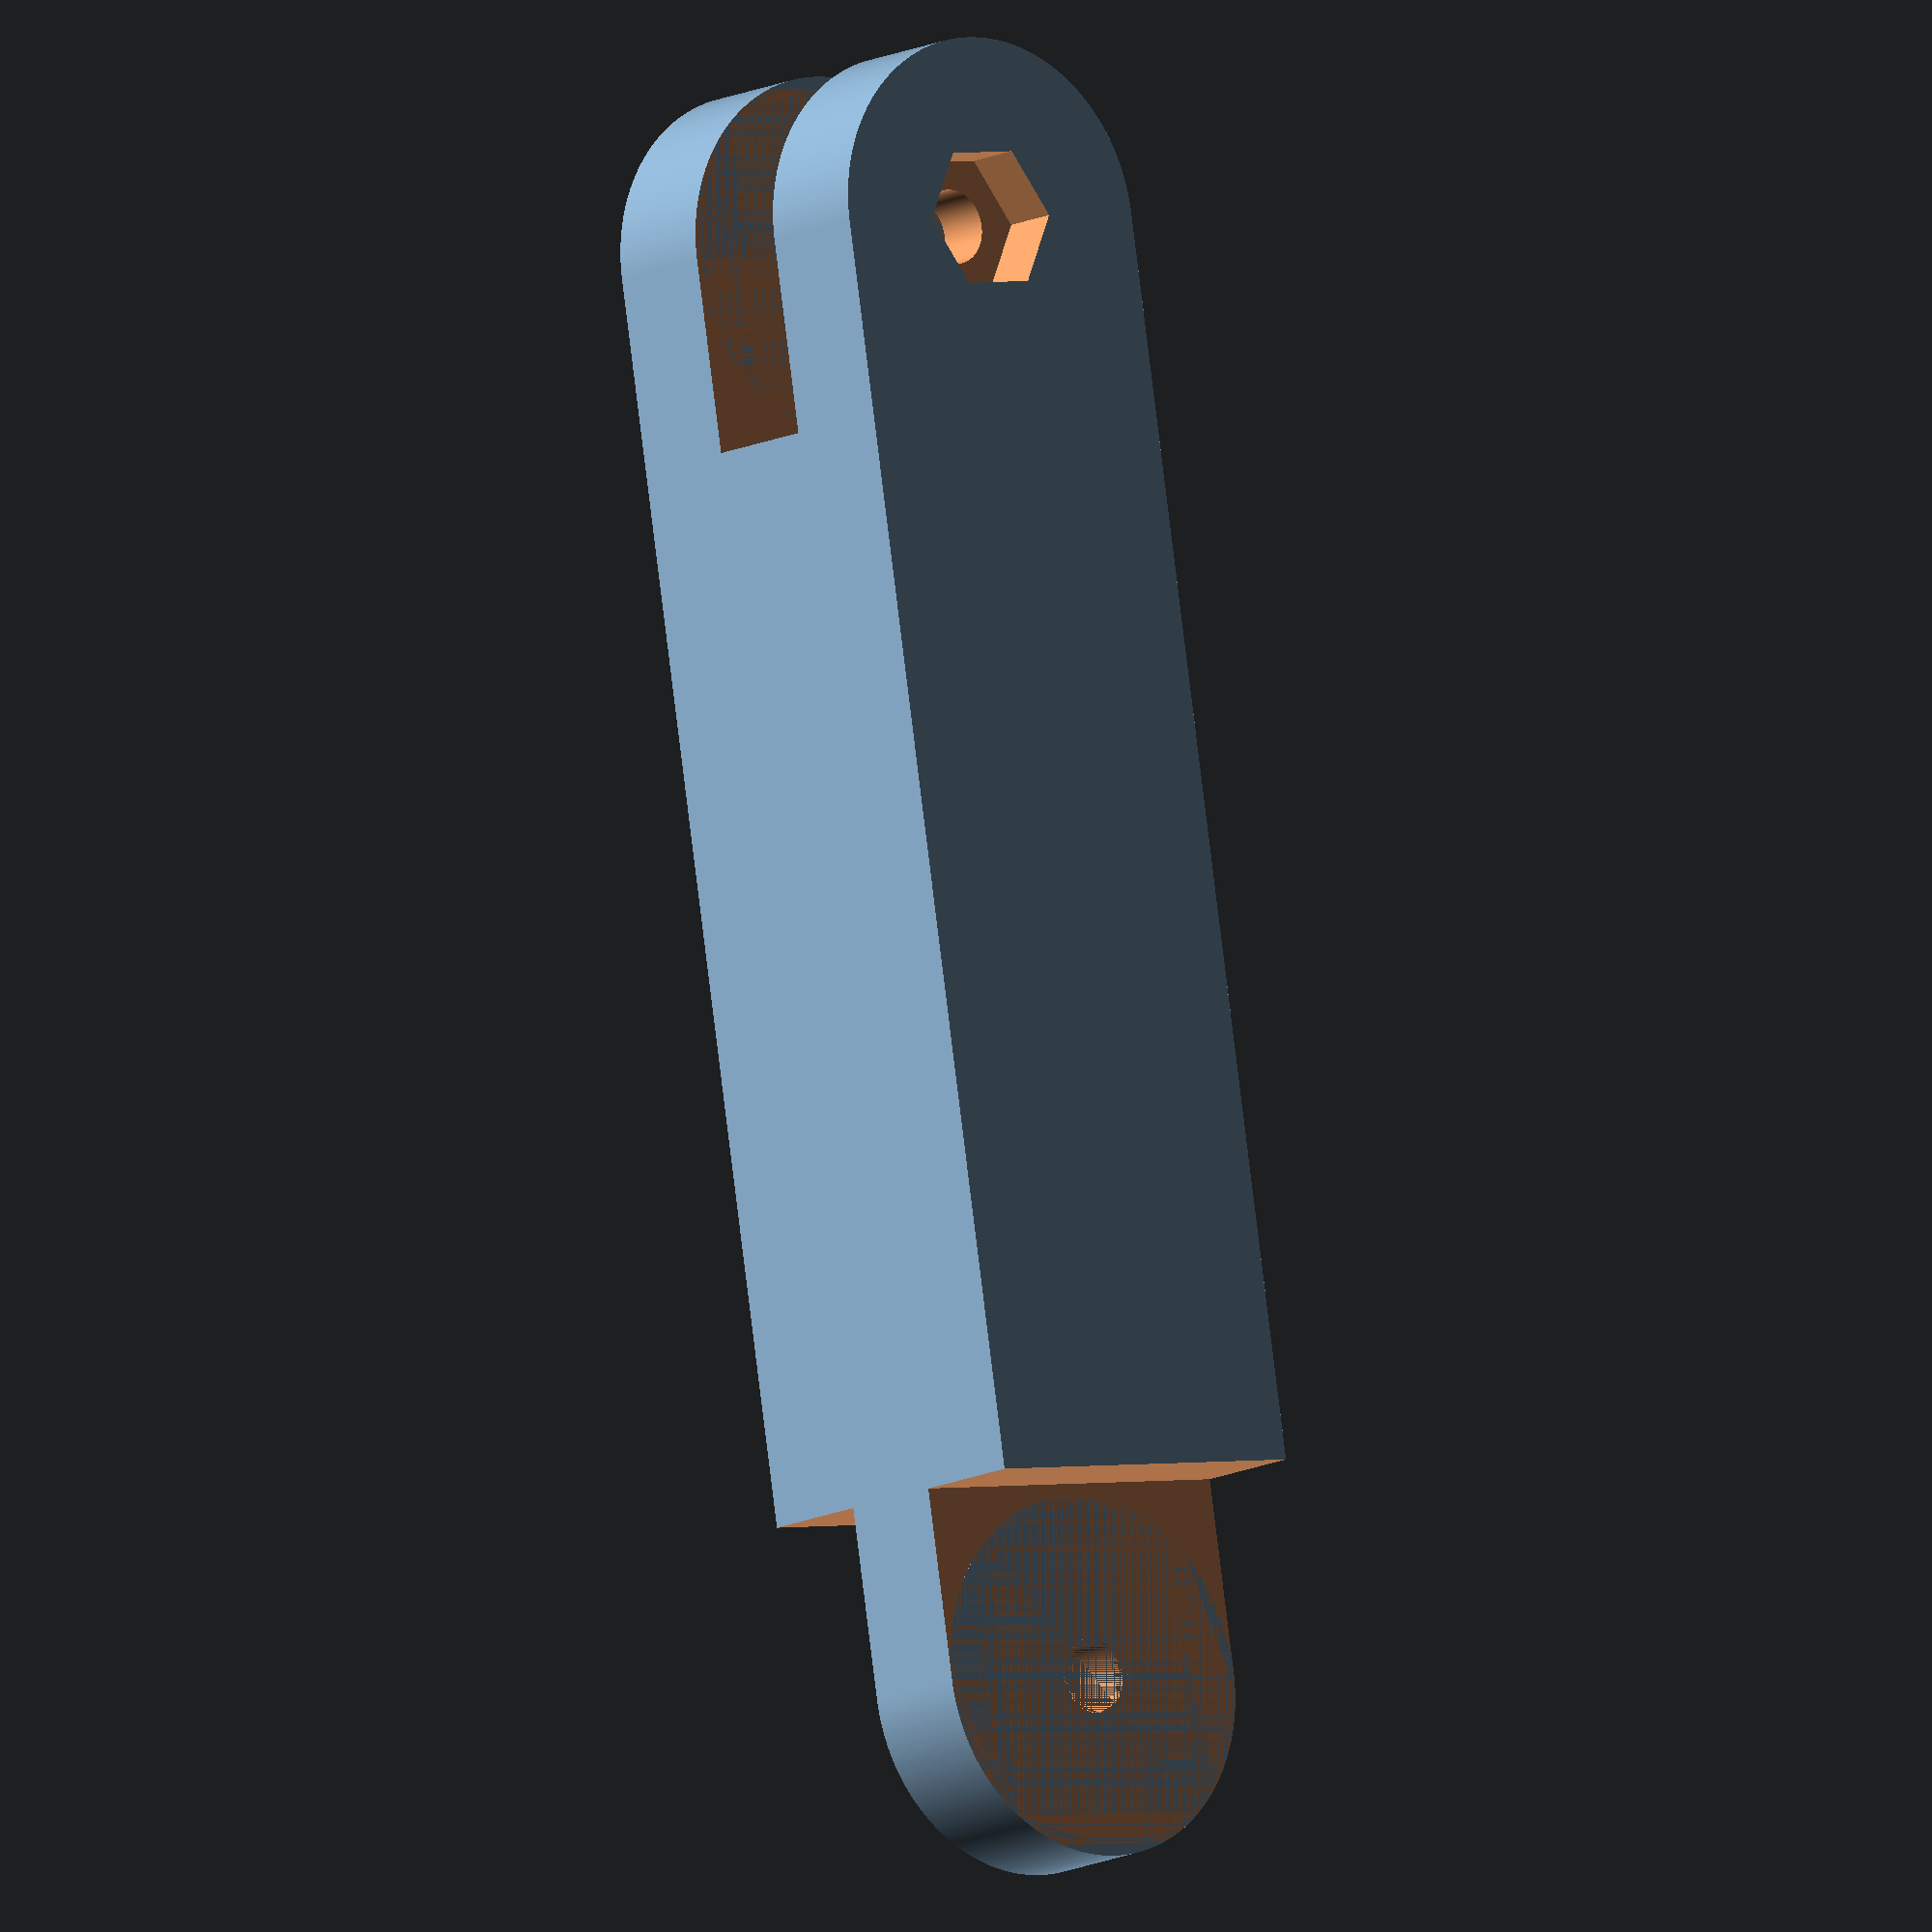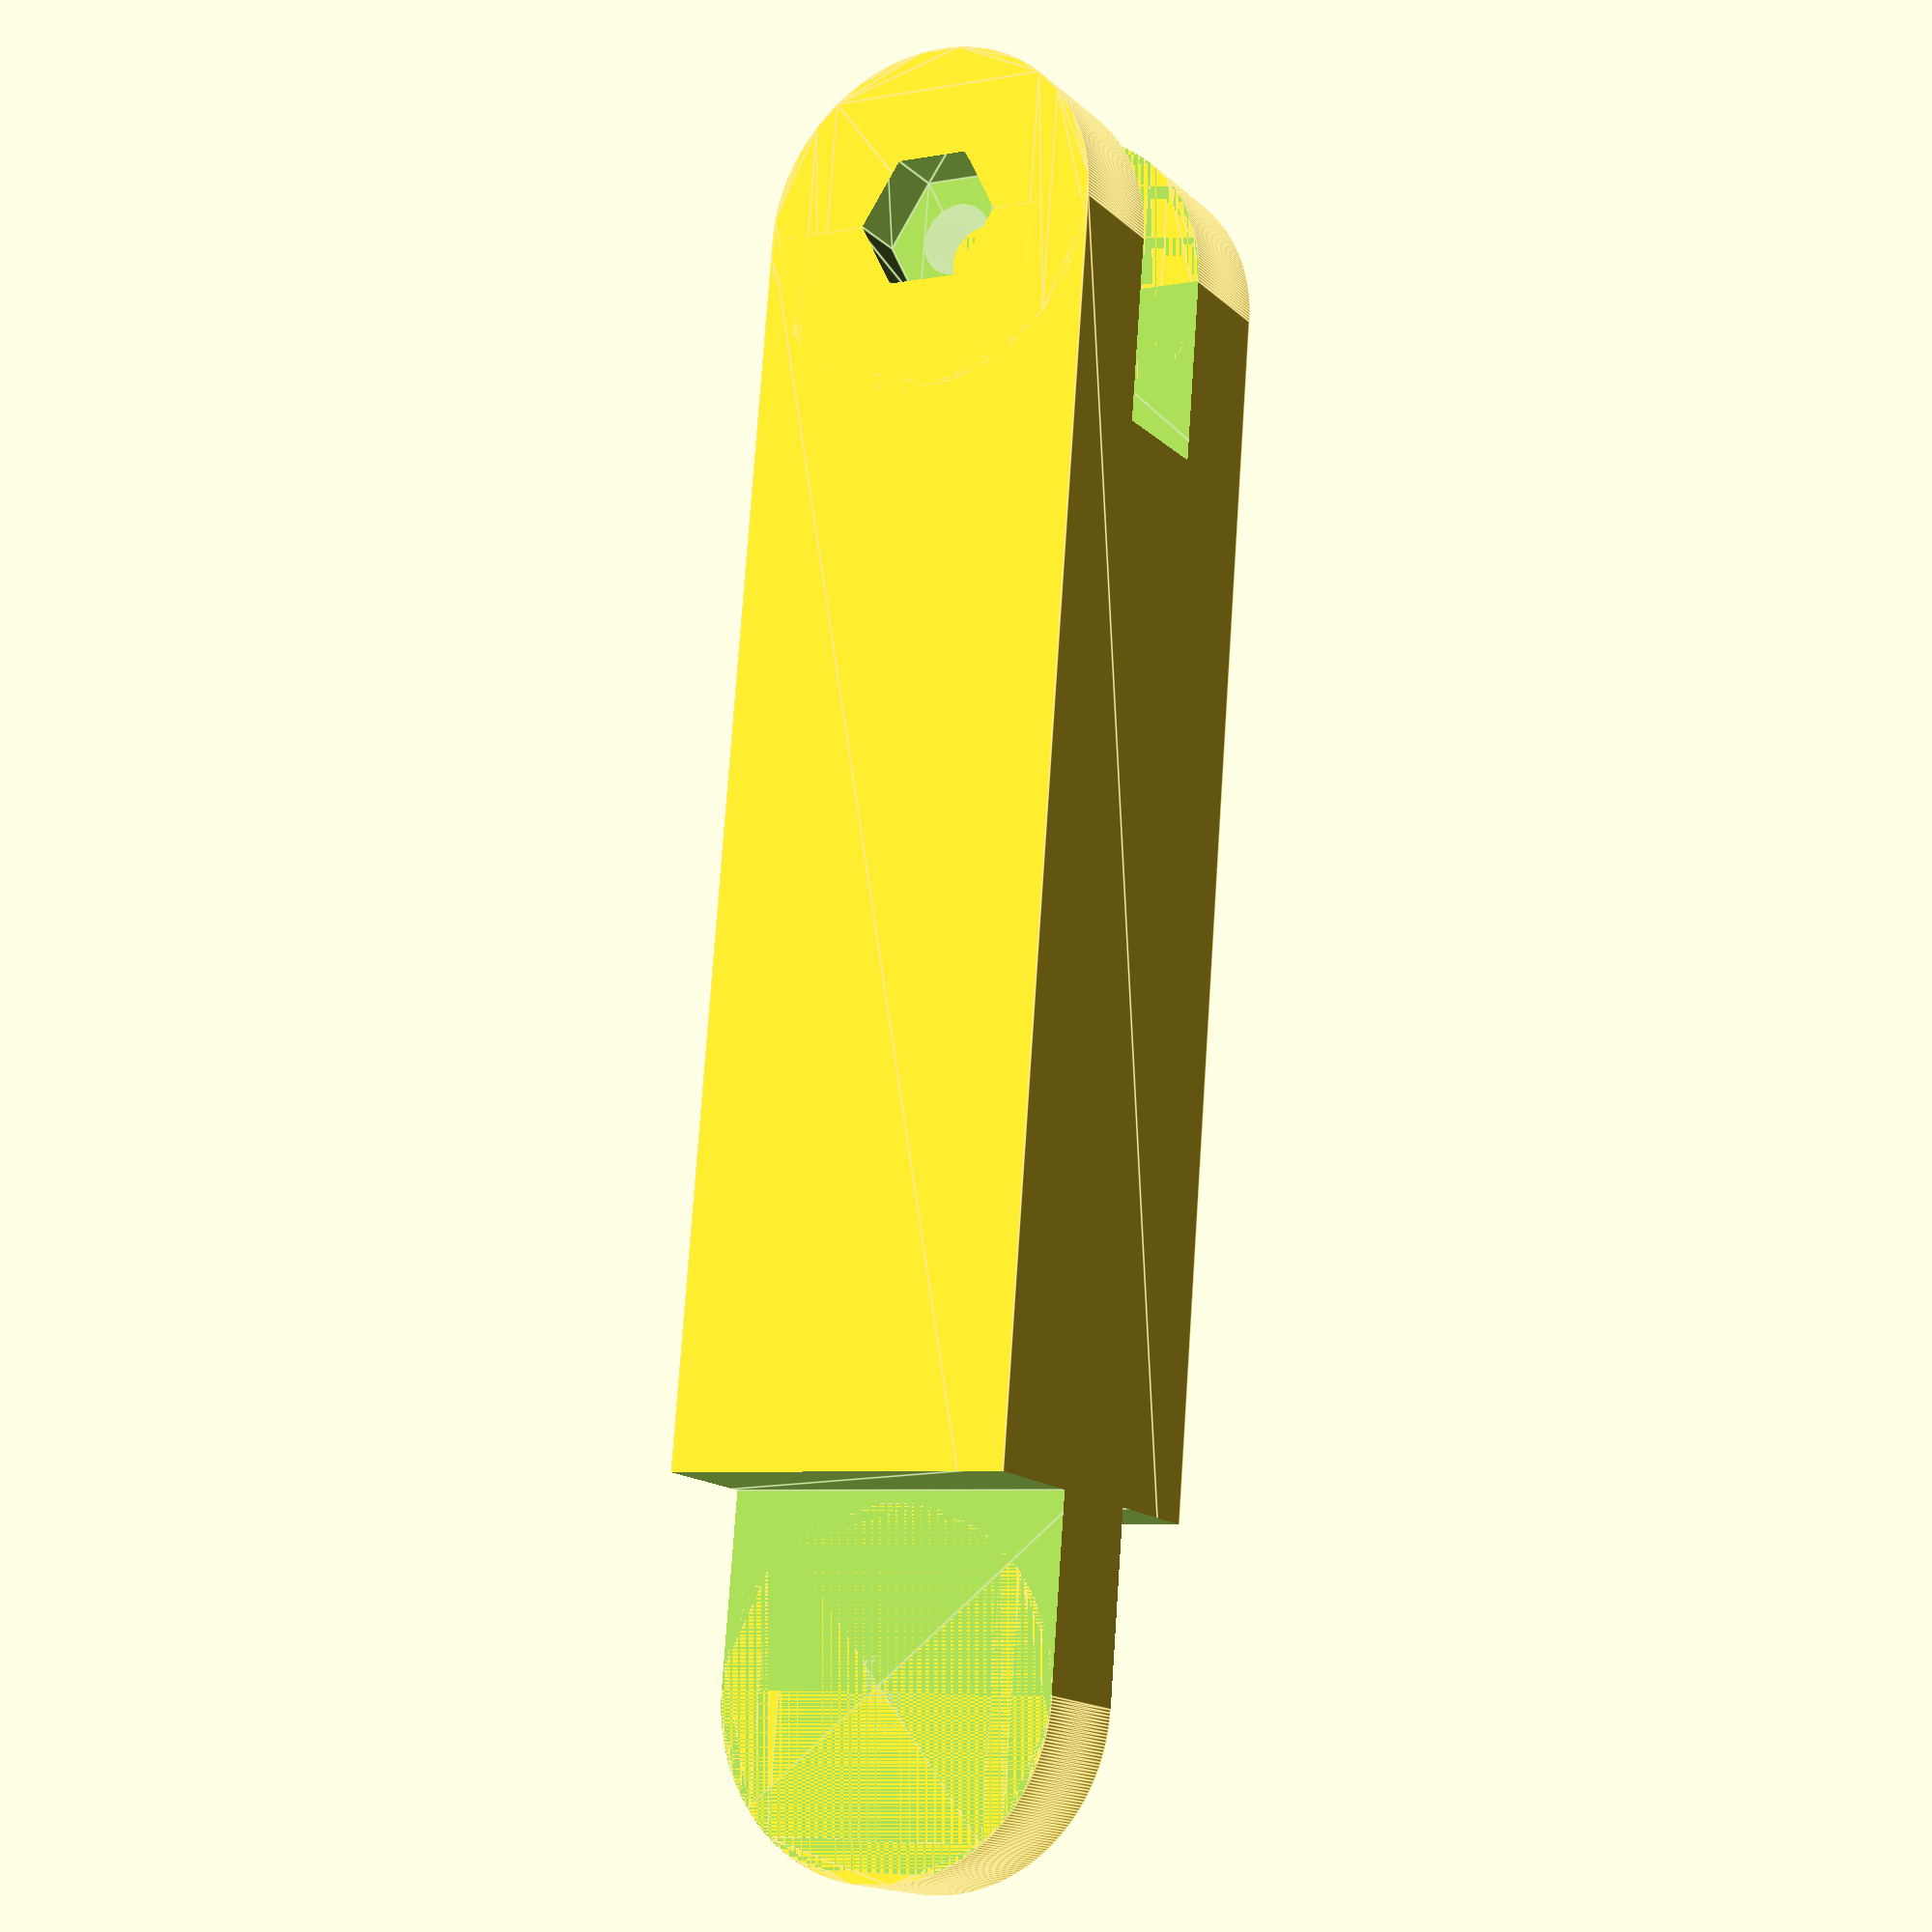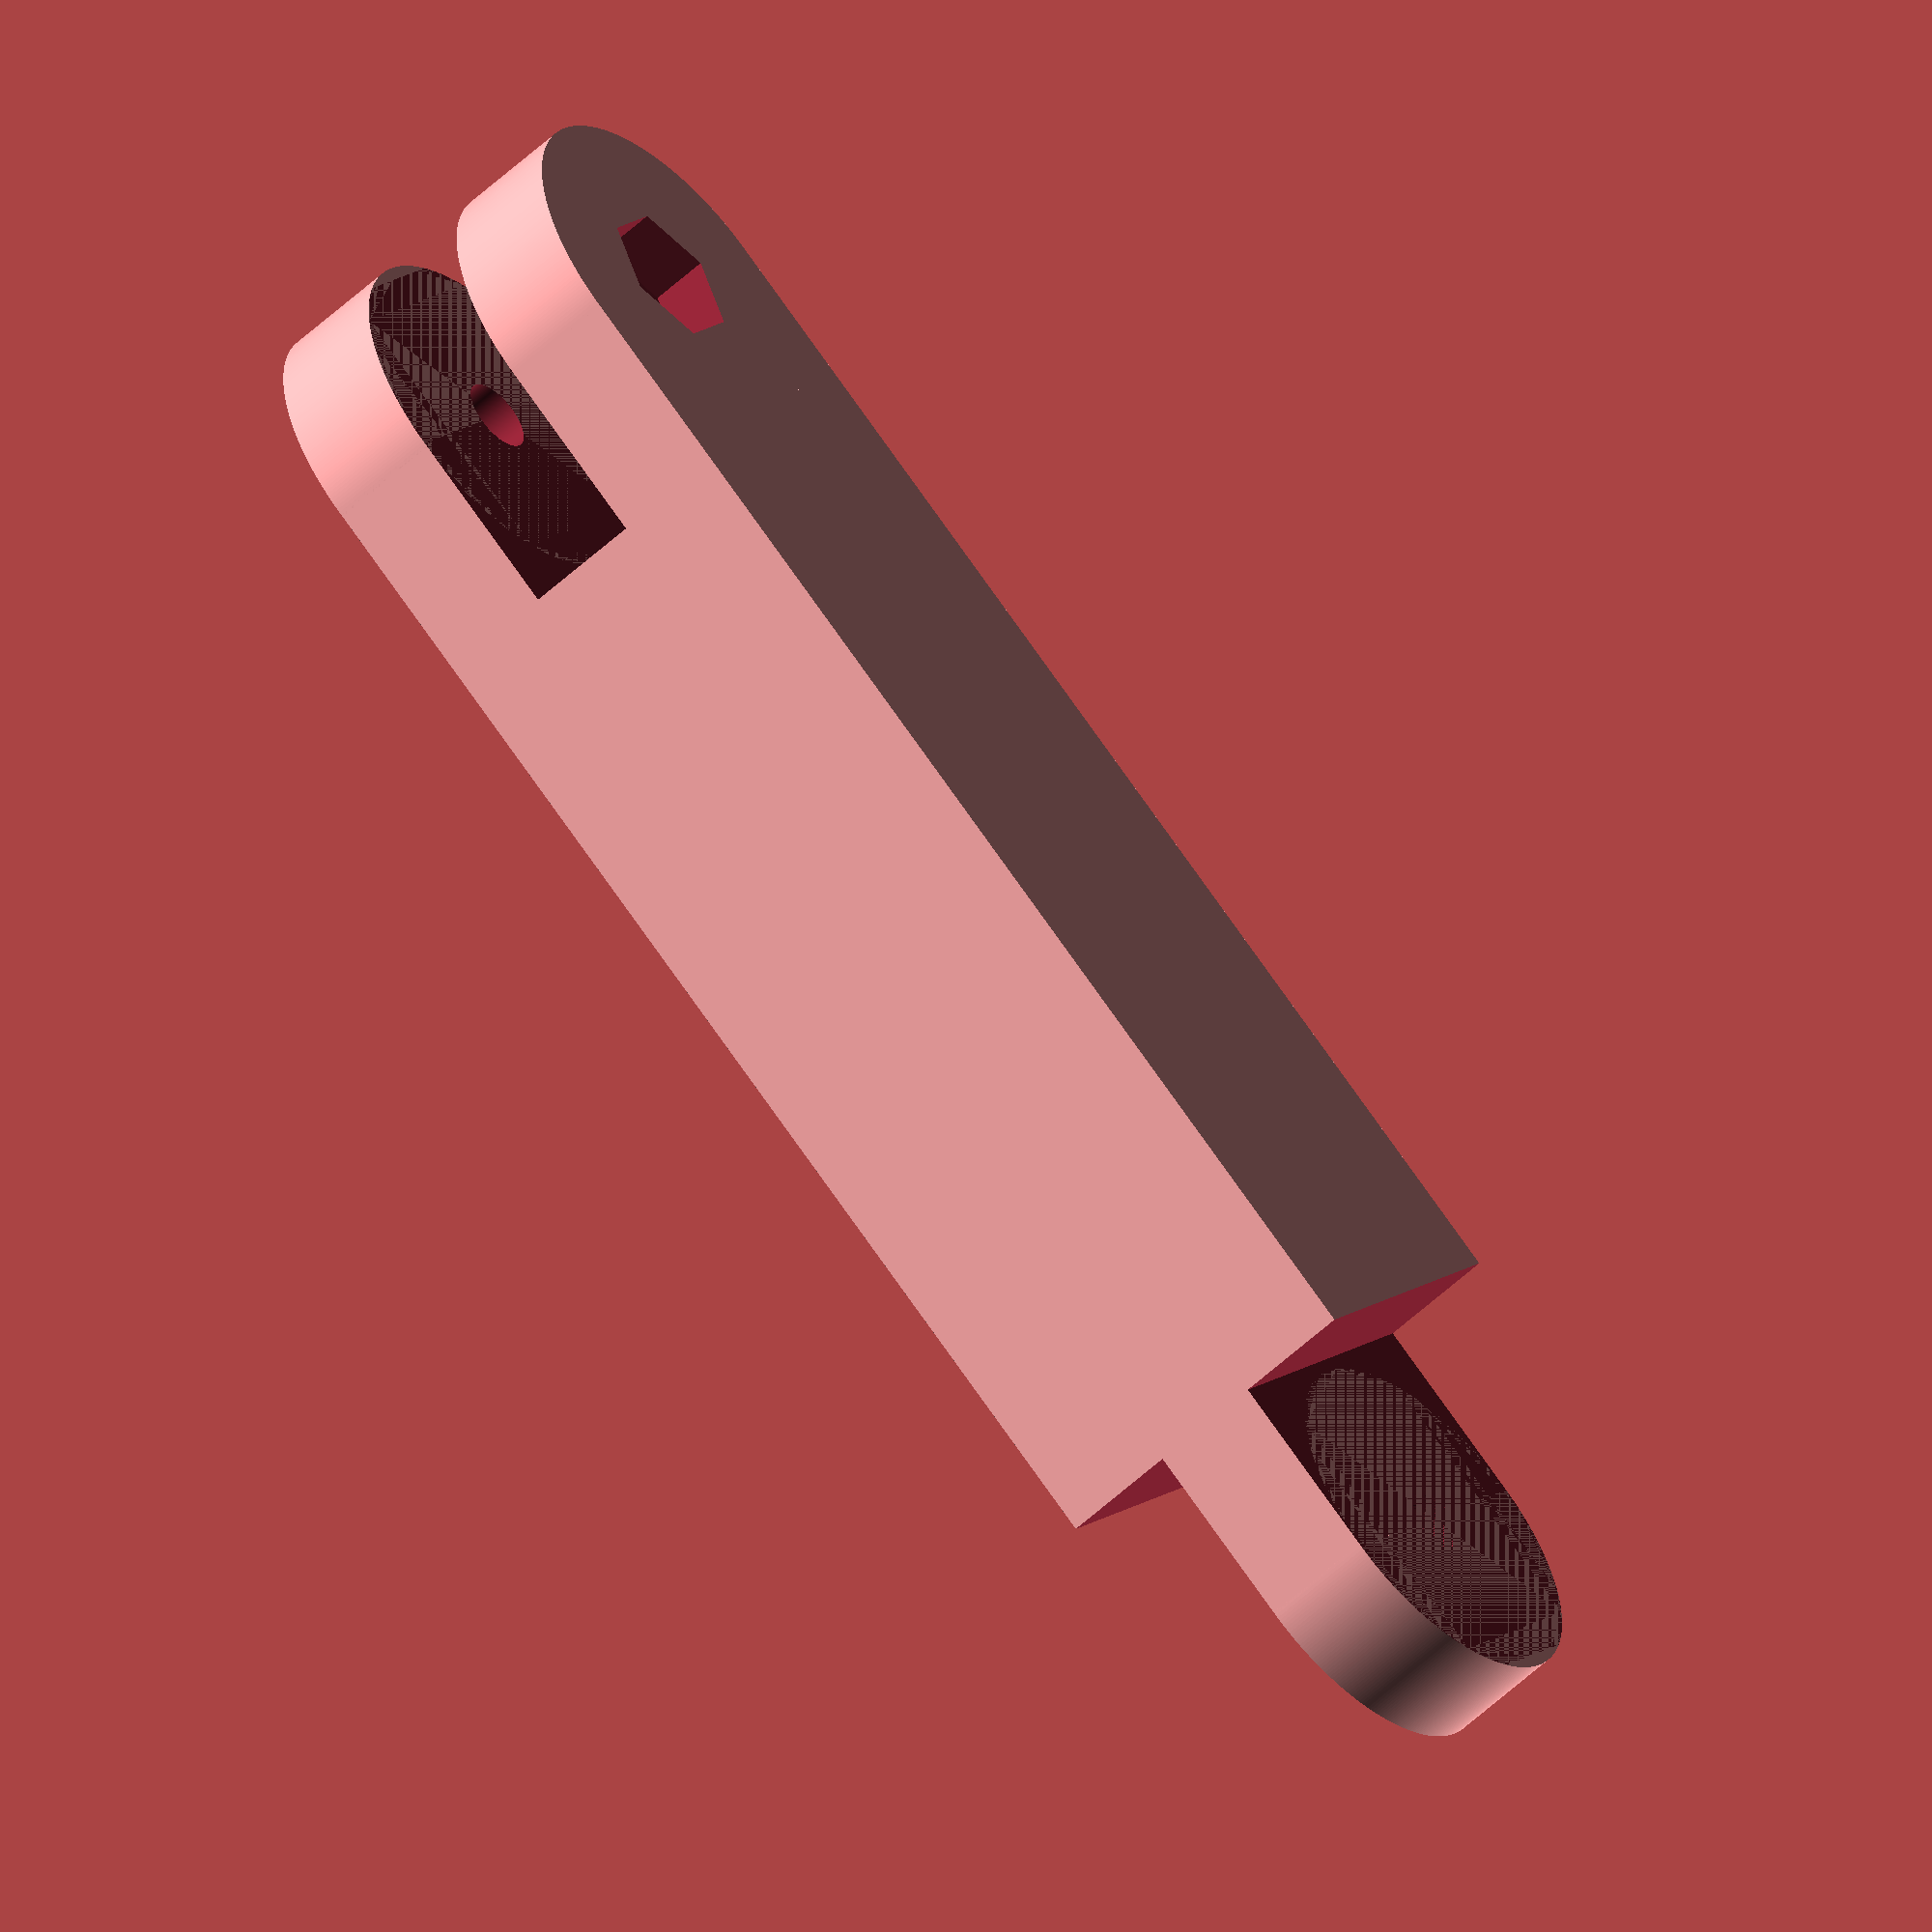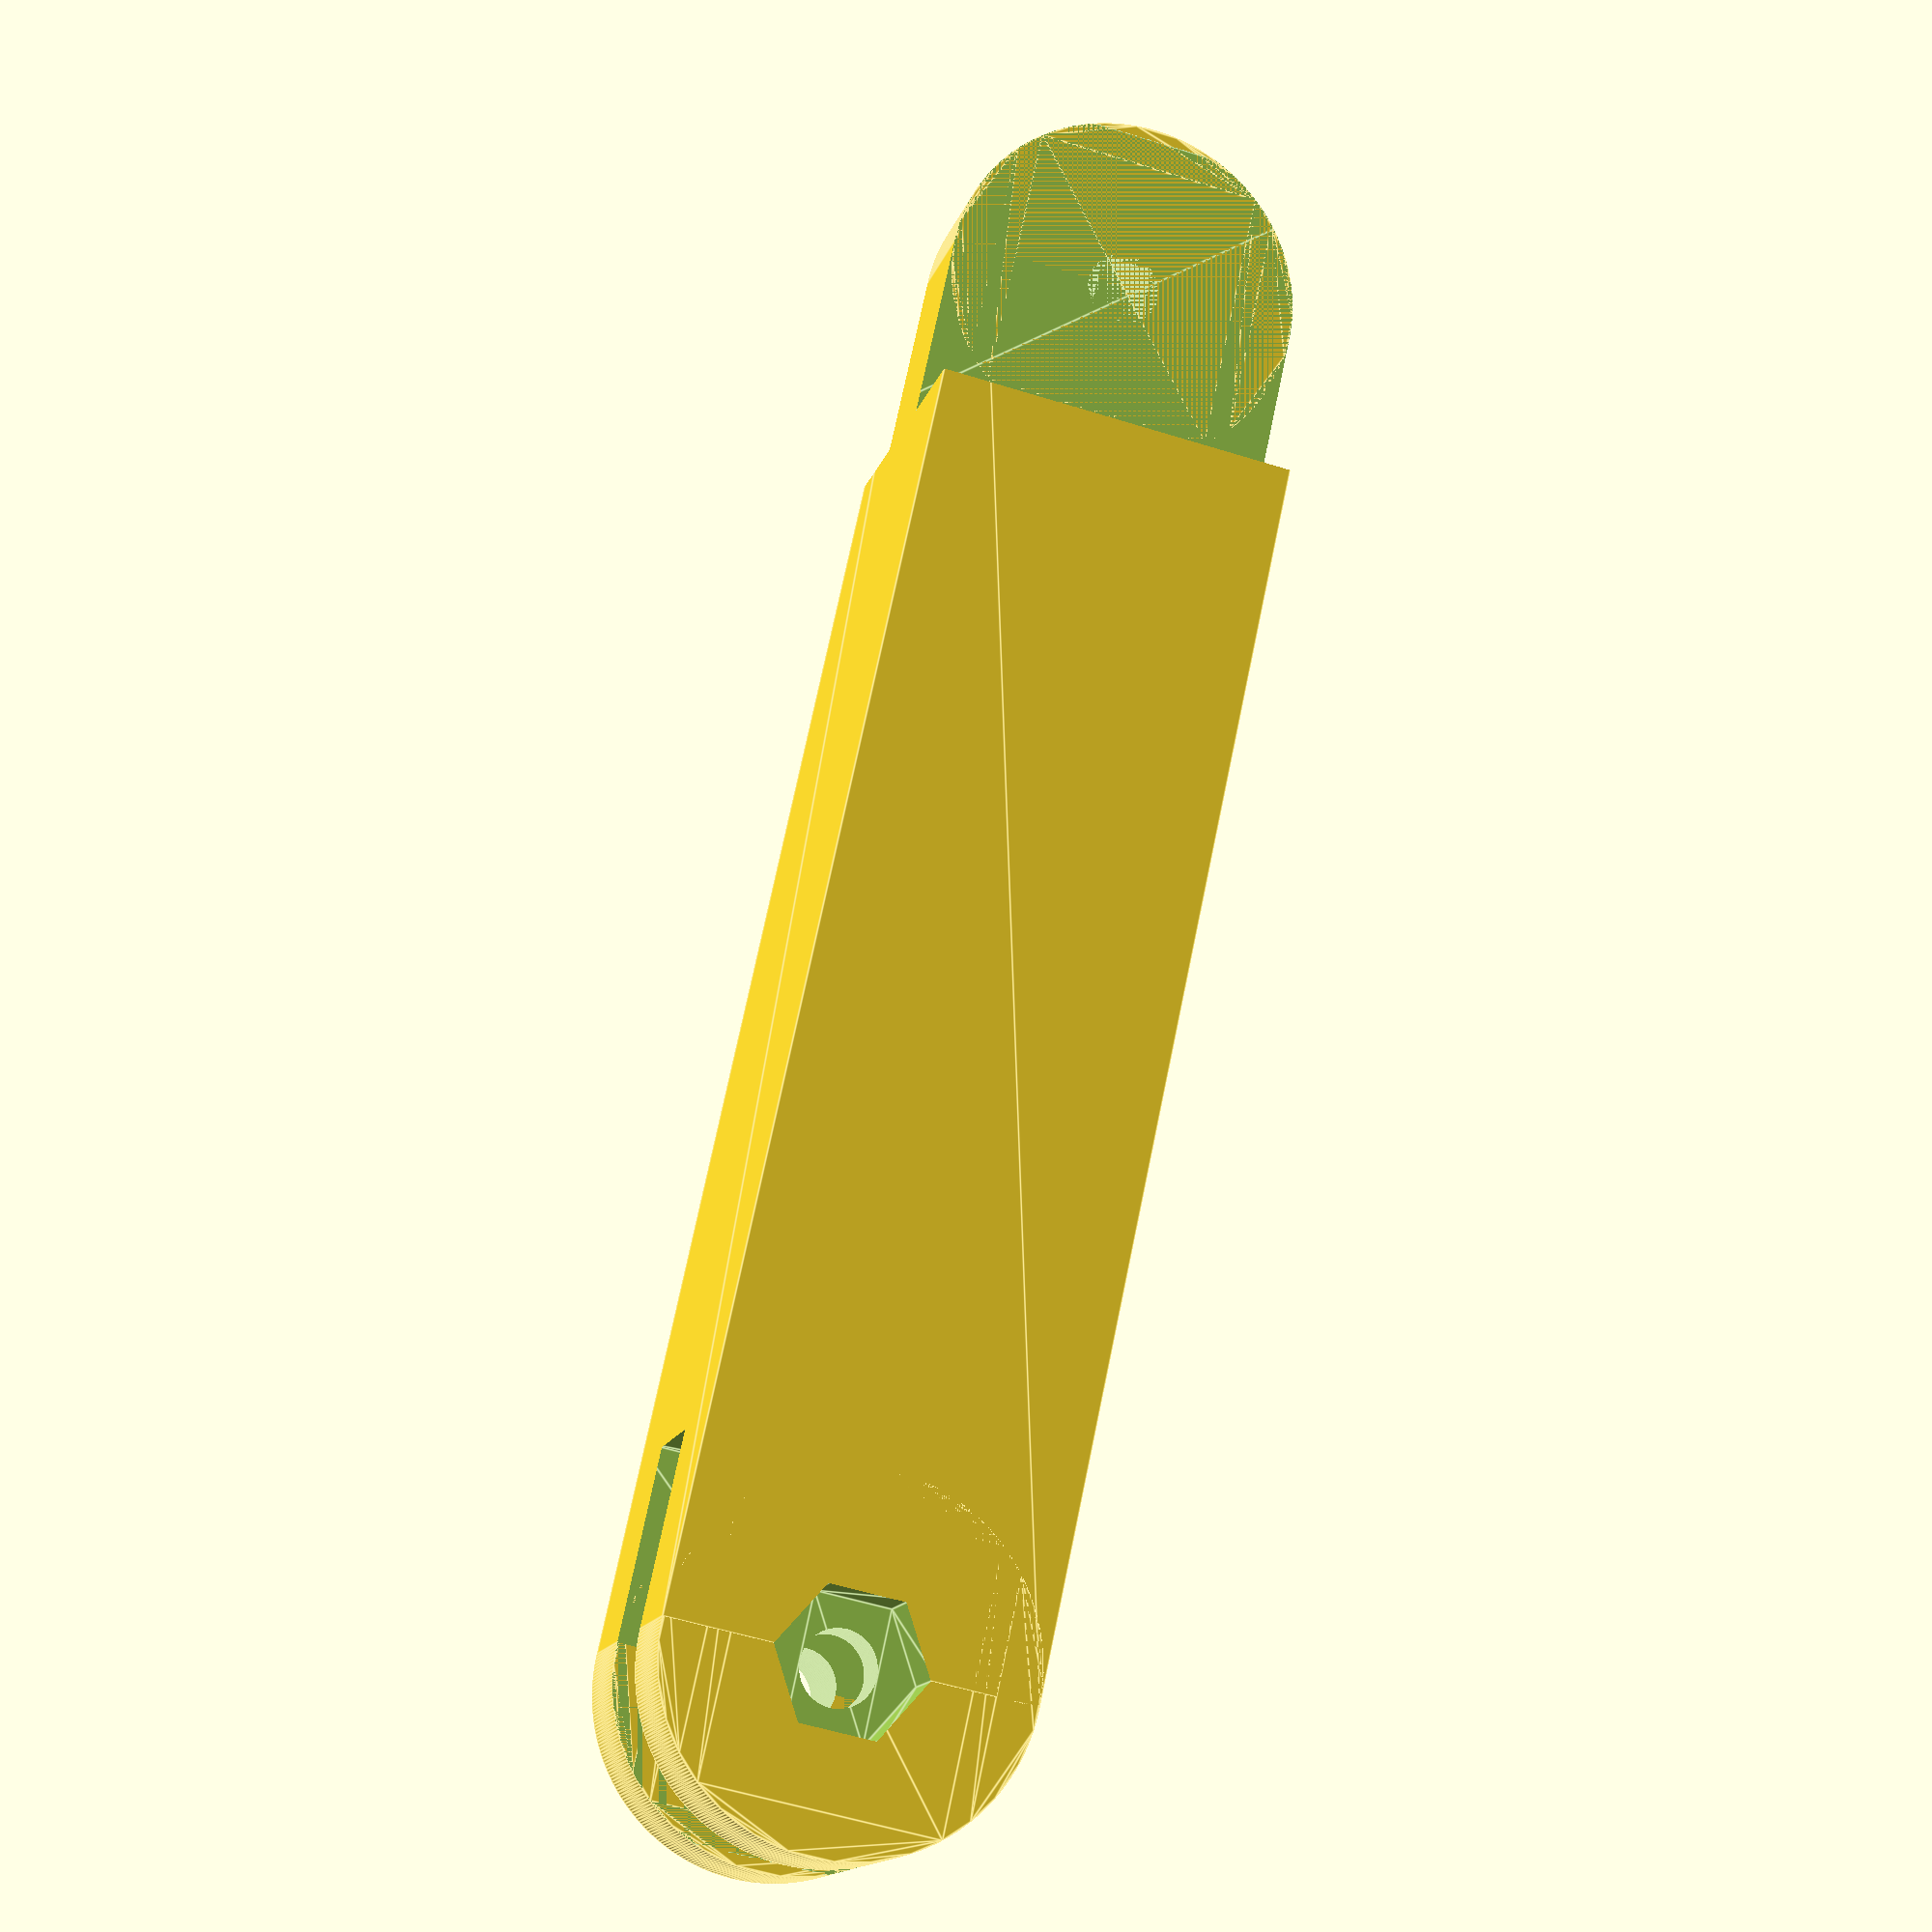
<openscad>
//Variables to define
//How long should the arm be? (31mm+)
ArmLength = 75;
//How much wiggle room does the screw need? (0-1mm)
ScrewAllowance = .1;
//How much wiggle room does the nut need? (0-1mm)
NutAllowance = .25;
//Added depth to space on each side of male arm (0-1mm)
FemaleSlotDepthAllowance = .5;
//Increases the width of the slot to more easily allow adjoining arm to slide in. This is doubled, once on each side. (0-1mm)
FemaleSlotWidthAllowance = .05;
//Reduces size of male arm to more easily slide in to adjoining arm. This is doubled, once on each side (0-1mm)
MaleWidthAllowance = .05;
//Ignore this variable
MainBodyLength = ArmLength - 15; //From center of screwhole on each end

ScrewSize = 3; //[3:M3,4:M4,5:M5,6:M6]
NutSize = 6; //[6:M3,7.66:M4,8.79:M5,11.05:M6]

//Build
//arm one
 difference() {
 translate([5 + (MaleWidthAllowance/2),7.5,7.5])
 rotate(a=[0,90,0])
 linear_extrude(height = 5 - MaleWidthAllowance)
 circle(d=15,$fn=360, center = true);
//Screw Hole
 translate([5 + (MaleWidthAllowance/2),7.5,7.5])
 rotate(a=[0,90,0])
 linear_extrude(height = 5 - MaleWidthAllowance)
 circle(d=ScrewSize + ScrewAllowance,$fn=360, center = true); 
 }
 
 //arm two
 //LEFT
  difference() {
 translate([0,MainBodyLength + 7.5,7.5])
 rotate(a=[0,90,0])
 linear_extrude(height = 5 - FemaleSlotWidthAllowance)
 circle(d=15,$fn=360, center = true);
 //Screw Hole (Left)
 translate([-1,MainBodyLength + 7.5,7.5])
 rotate(a=[0,90,0])
 linear_extrude(height = 6)
 circle(d=ScrewSize + ScrewAllowance,$fn=360, center = true); 
  }
   //RIGHT
  difference() {
 translate([10 + FemaleSlotWidthAllowance,MainBodyLength + 7.5,7.5])
 rotate(a=[0,90,0])
 linear_extrude(height = 5 - FemaleSlotWidthAllowance)
 circle(d=15,$fn=360, center = true);
 //Screw Hole (Right)
 translate([9,MainBodyLength + 7.5,7.5])
 rotate(a=[0,90,0])
 linear_extrude(height = 7)
 circle(d=ScrewSize + ScrewAllowance,$fn=360, center = true);
 //Nut Capture (Right)
 translate([12.5,MainBodyLength + 7.5,7.5])
 rotate(a=[0,90,0])
 linear_extrude(height = 3.5)
 circle(d=NutSize + NutAllowance,$fn=6, center = true);
  }
  
 //Main Body
 difference() {
//Shaft
    translate([0,7.5,15])
    rotate(a=[-90,0,0])
    linear_extrude(height = MainBodyLength)
    square([15,15]);
//Slot for Female arms (arm 1)
    translate([-1,15 + FemaleSlotDepthAllowance,16])
    rotate(a=[-90,0,-90])
    linear_extrude(height = 6 + (MaleWidthAllowance/2))
    square([15,17]);
    translate([10 - (MaleWidthAllowance/2),15 + FemaleSlotDepthAllowance,16])
    rotate(a=[-90,0,-90])
    linear_extrude(height = 6 + (FemaleSlotWidthAllowance * 2))
    square([15,17]); 
//Screw hole (arm 1)
    translate([5 + (MaleWidthAllowance/2),7.5,7.5])
    rotate(a=[0,90,0])
    linear_extrude(height = 5 - MaleWidthAllowance)
    circle(d=ScrewSize + ScrewAllowance,$fn=360, center = true); 
 //Slot for Male arm 2
    translate([5 - FemaleSlotWidthAllowance,MainBodyLength - FemaleSlotDepthAllowance,16])
    rotate(a=[0,90,0])
    linear_extrude(height = 5 + (FemaleSlotWidthAllowance * 2))
    square([17,15]);  
//Screw hole for arm 2 (LEFT)
    translate([-1,MainBodyLength + 7.5,7.5])
    rotate(a=[0,90,0])
    linear_extrude(height = 17)
    circle(d=ScrewSize + ScrewAllowance,$fn=360, center = true); 
//Screw hole for arm 2 (Right)
    translate([-1,MainBodyLength + 7.5,7.5])
    rotate(a=[0,90,0])
    linear_extrude(height = 17)
    circle(d=ScrewSize + ScrewAllowance,$fn=360, center = true);
//Nut Capture (Right)
    translate([12.5,MainBodyLength + 7.5,7.5])
    rotate(a=[0,90,0])
    linear_extrude(height = 3.5)
    circle(d=NutSize + NutAllowance,$fn=6, center = true);
  } 
</openscad>
<views>
elev=177.7 azim=168.9 roll=129.5 proj=o view=solid
elev=186.3 azim=172.0 roll=60.7 proj=p view=edges
elev=350.3 azim=320.6 roll=23.4 proj=o view=solid
elev=235.7 azim=319.5 roll=288.2 proj=p view=edges
</views>
